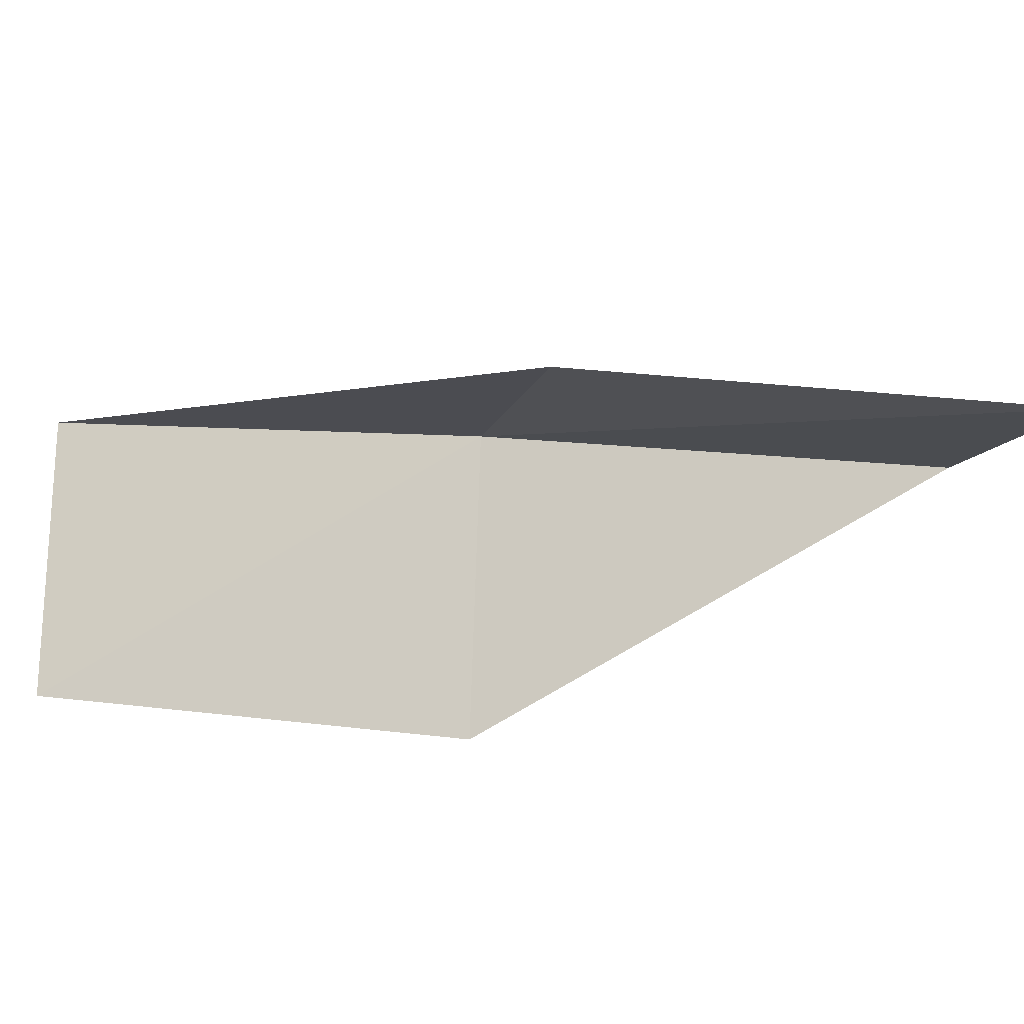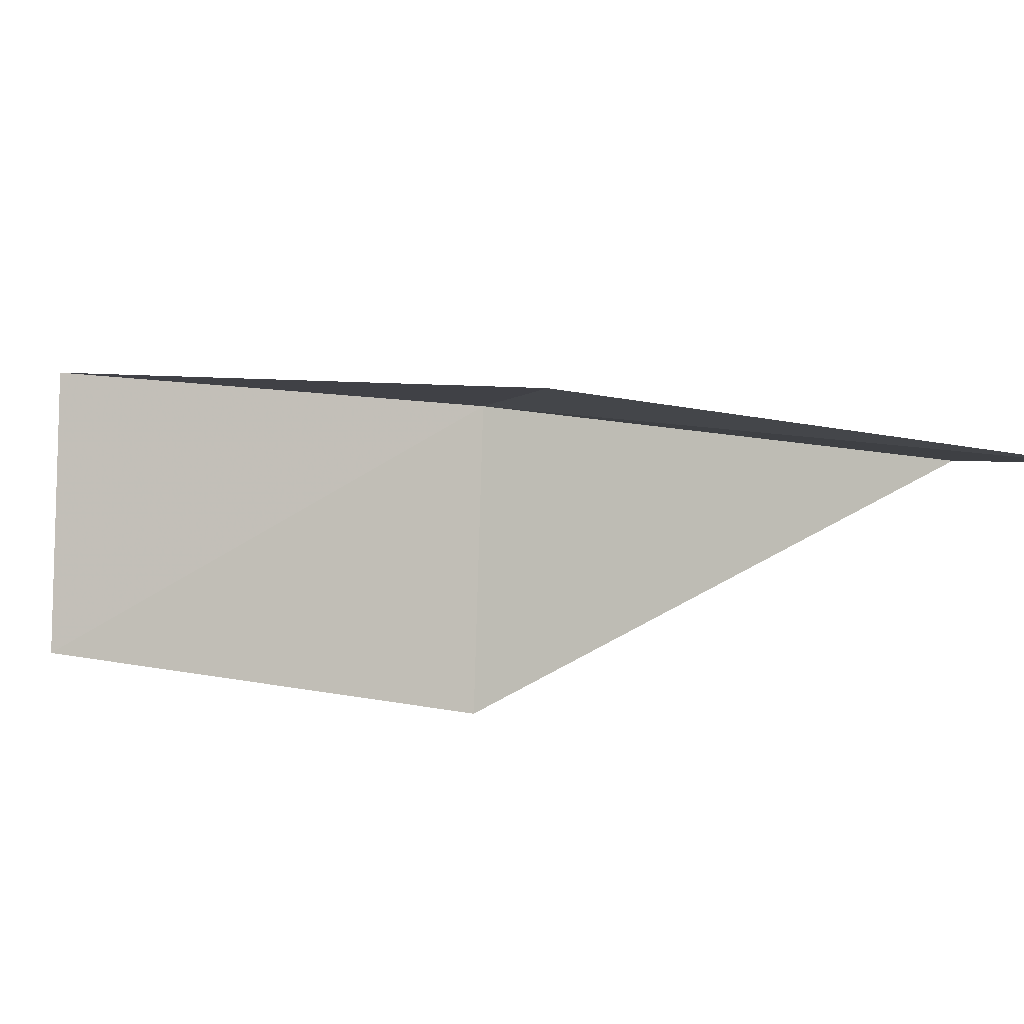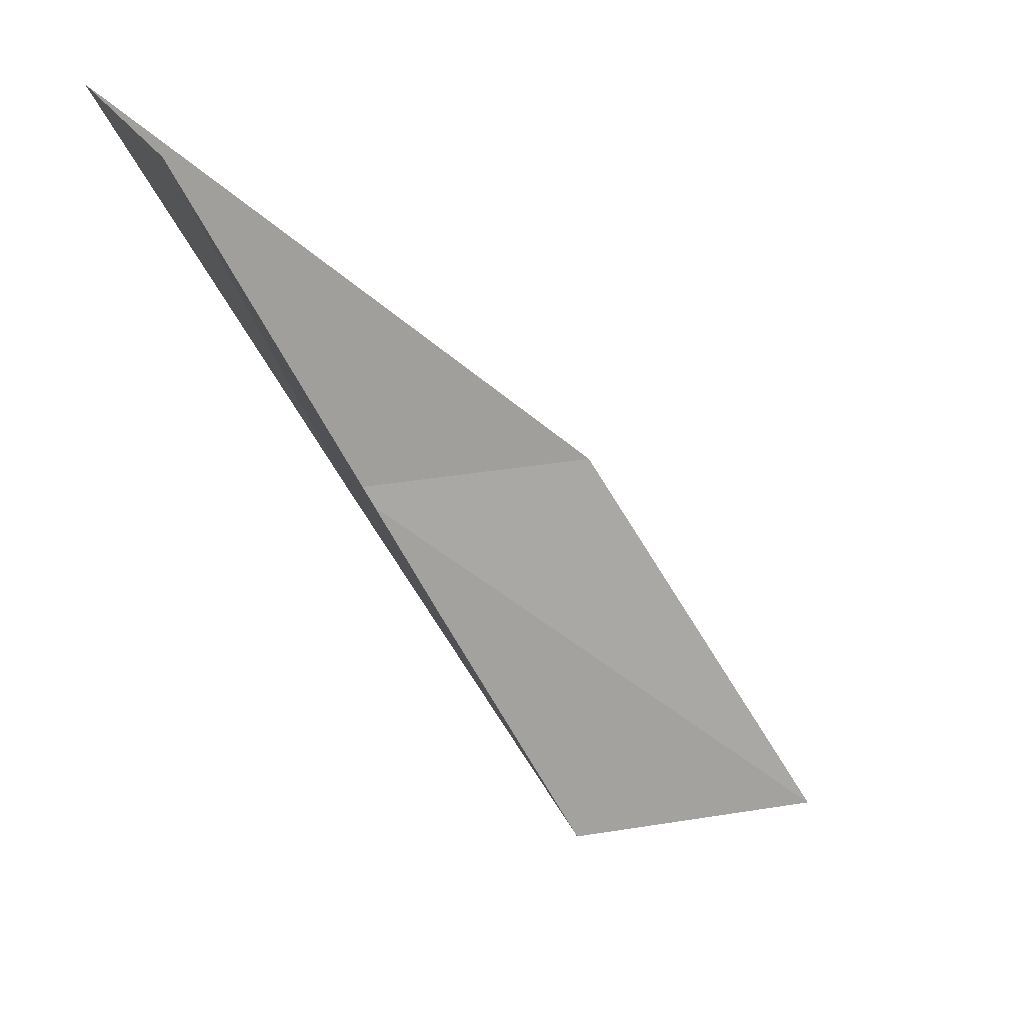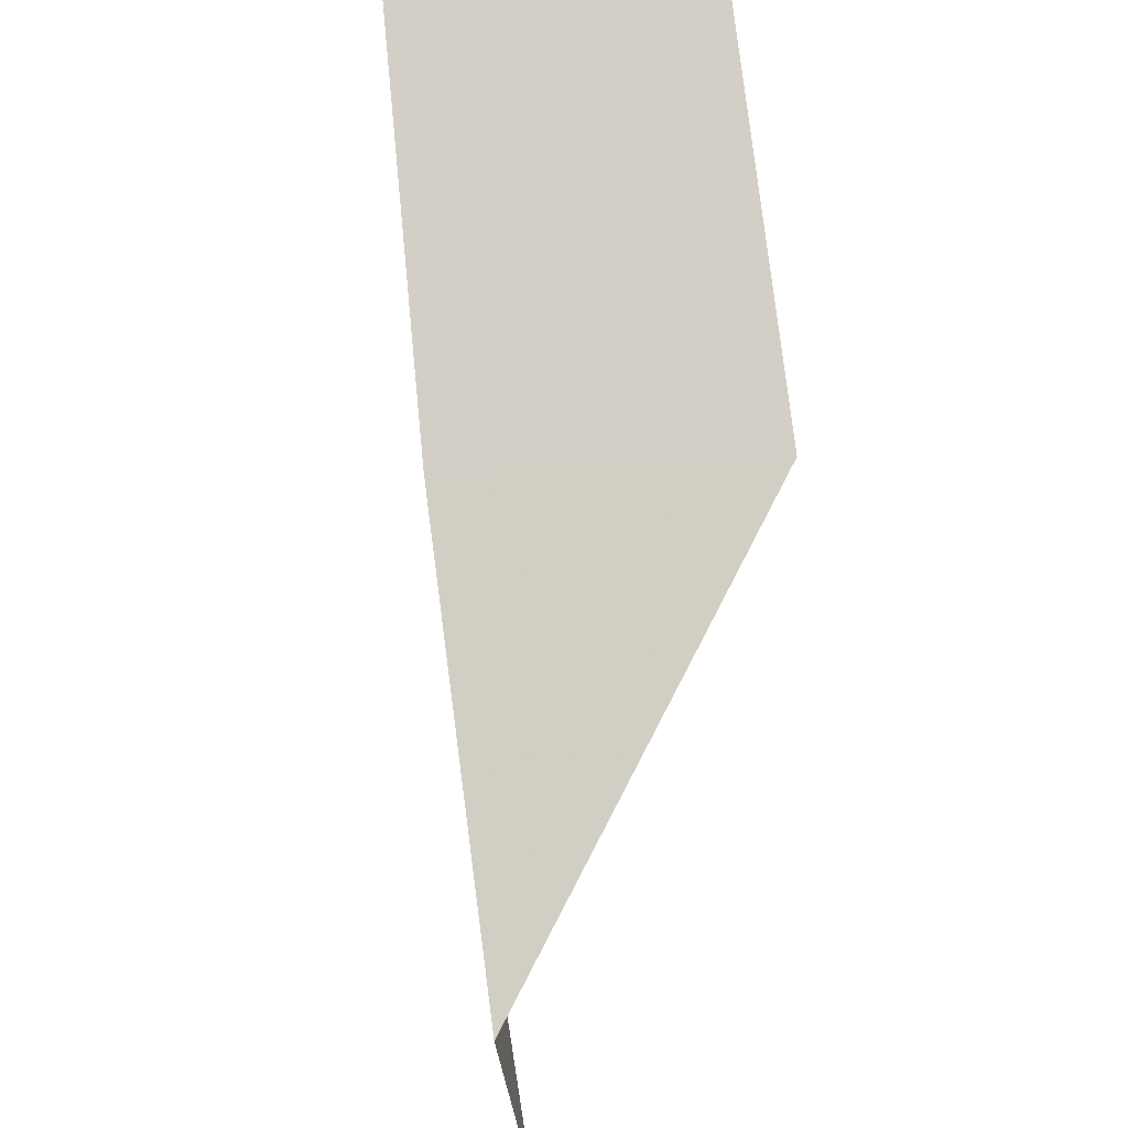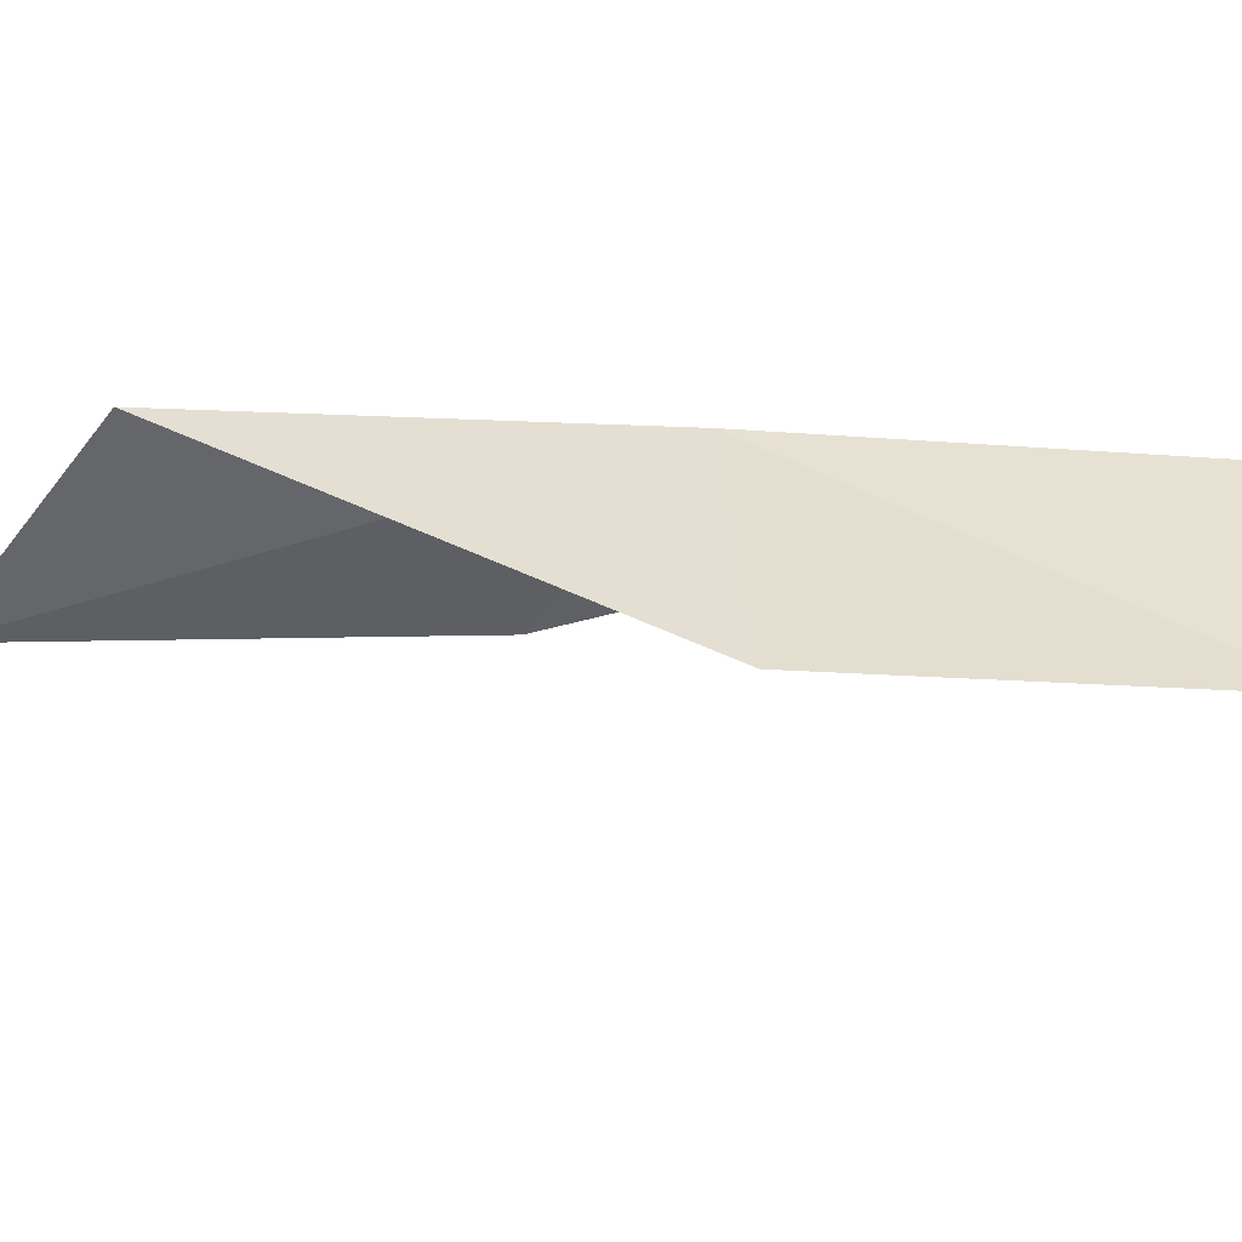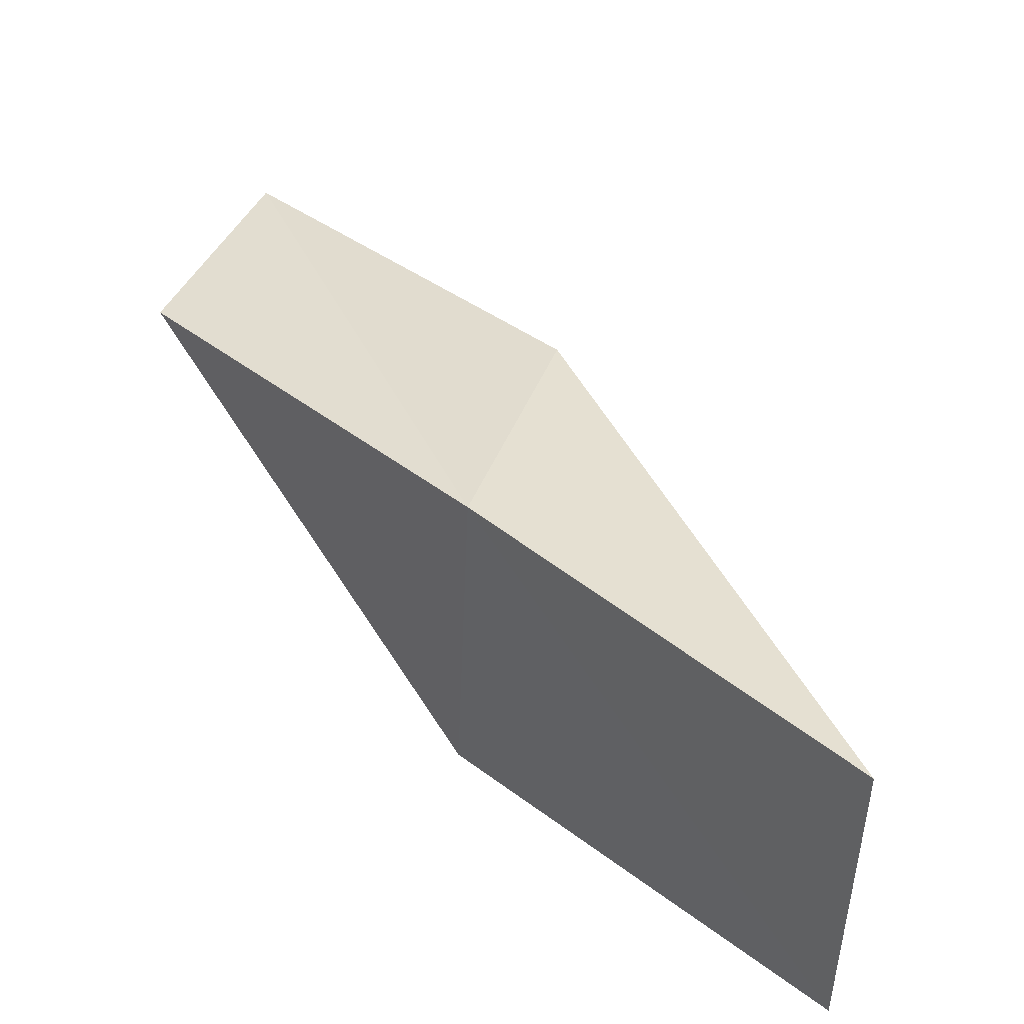
<metadata>
{"format":"obj","ext":"obj","renderer":"f3d","projection":"perspective","resolution":1024,"background":"white","views":[{"elev":-20.4,"azim":74.6,"up":"+Y"},{"elev":-8.3,"azim":75.9,"up":"+Y"},{"elev":22.3,"azim":-25.8,"up":"+Z"},{"elev":-37.4,"azim":-93.7,"up":"+Z"},{"elev":-47.0,"azim":-128.4,"up":"+Y"},{"elev":46.5,"azim":-70.9,"up":"+Y"}]}
</metadata>
<code>
v 32.88 20.99 65.53
v 35.65 20.65 65.53
v 30.46 21.63 70.03
v 30.21 18.36 70.03
v 32.45 17.6 65.53
v 38.17 19.67 61.02
v 35.3 20.16 61.02
f 1 3 2
f 1 5 4
f 1 4 3
f 1 6 7
f 1 2 6
f 1 7 5

</code>
